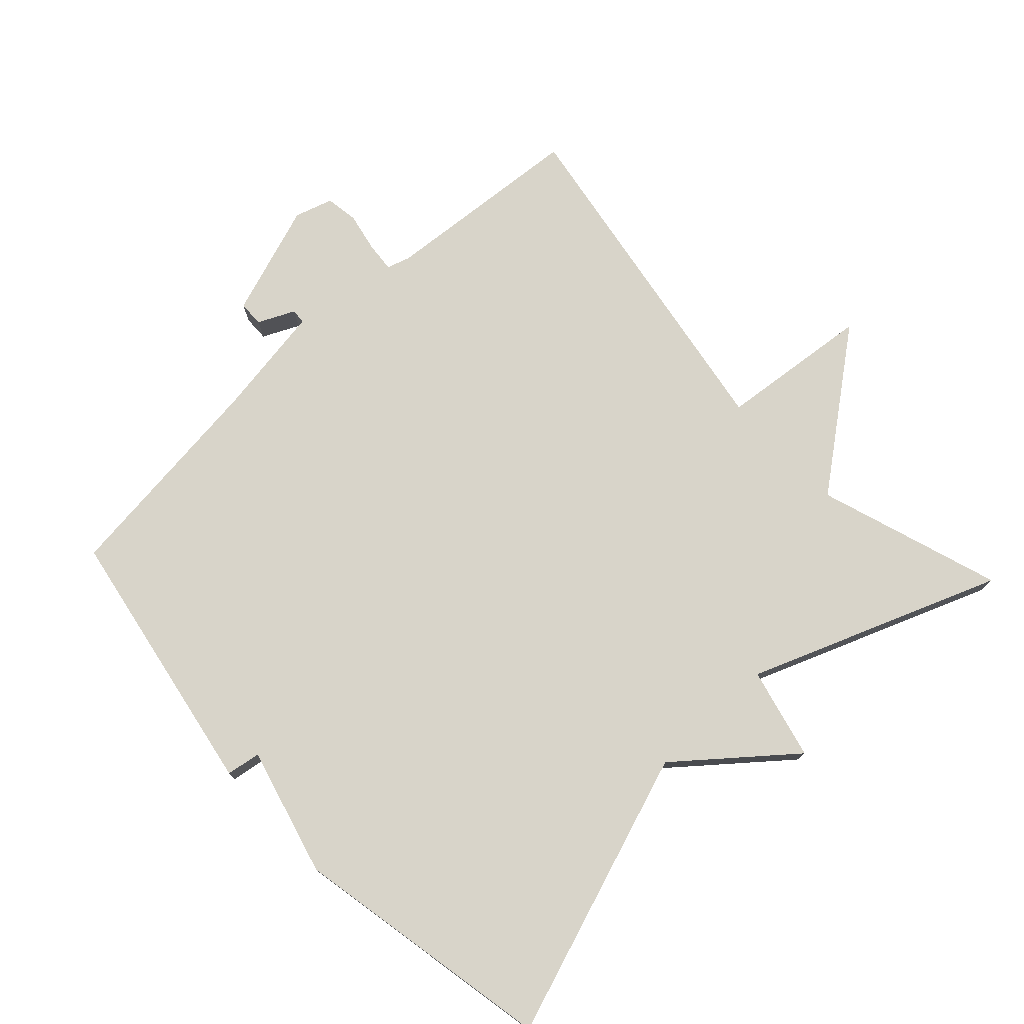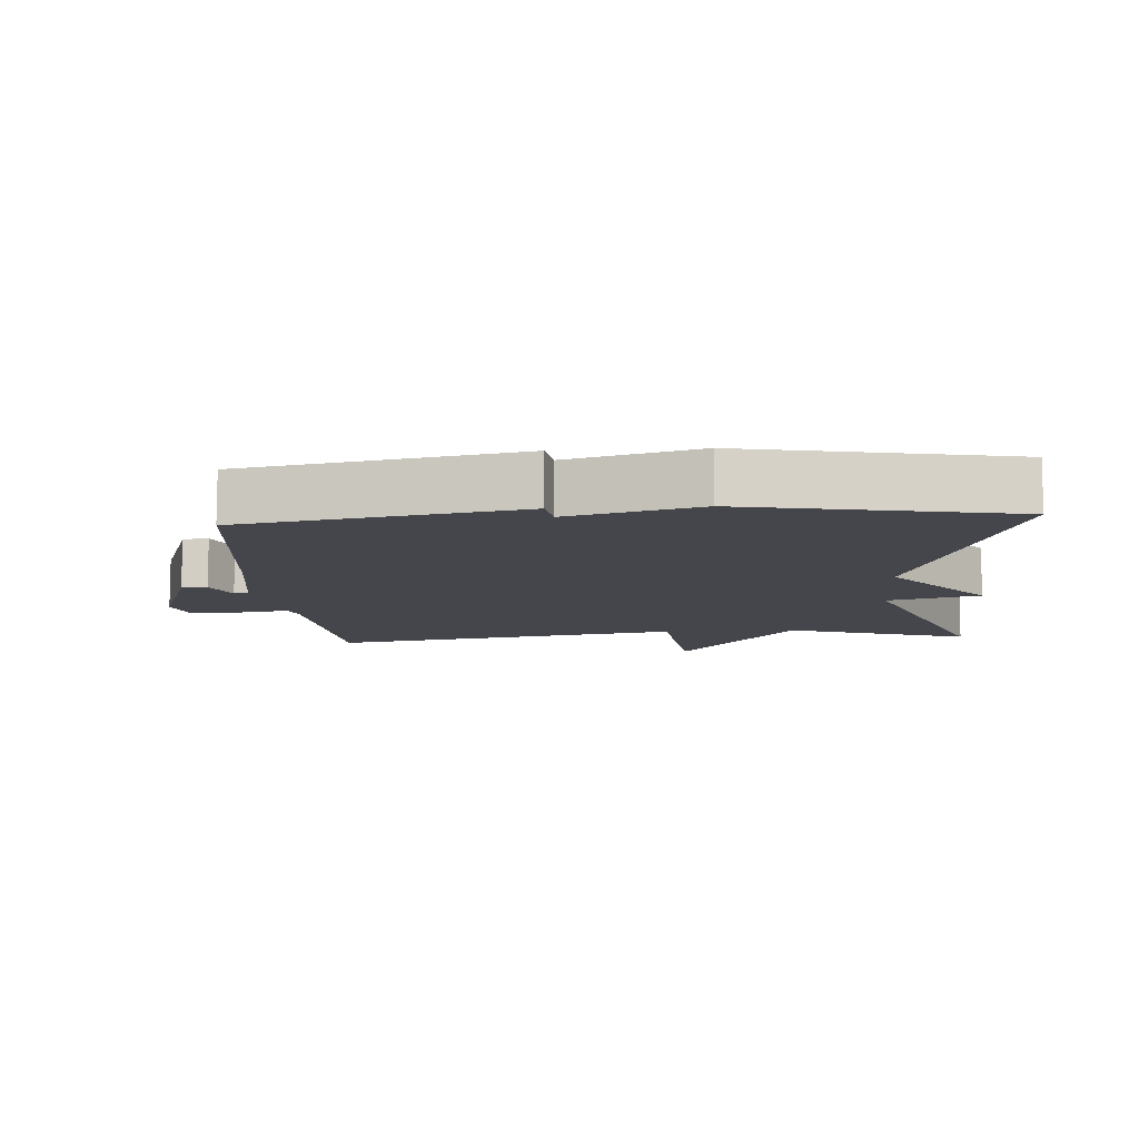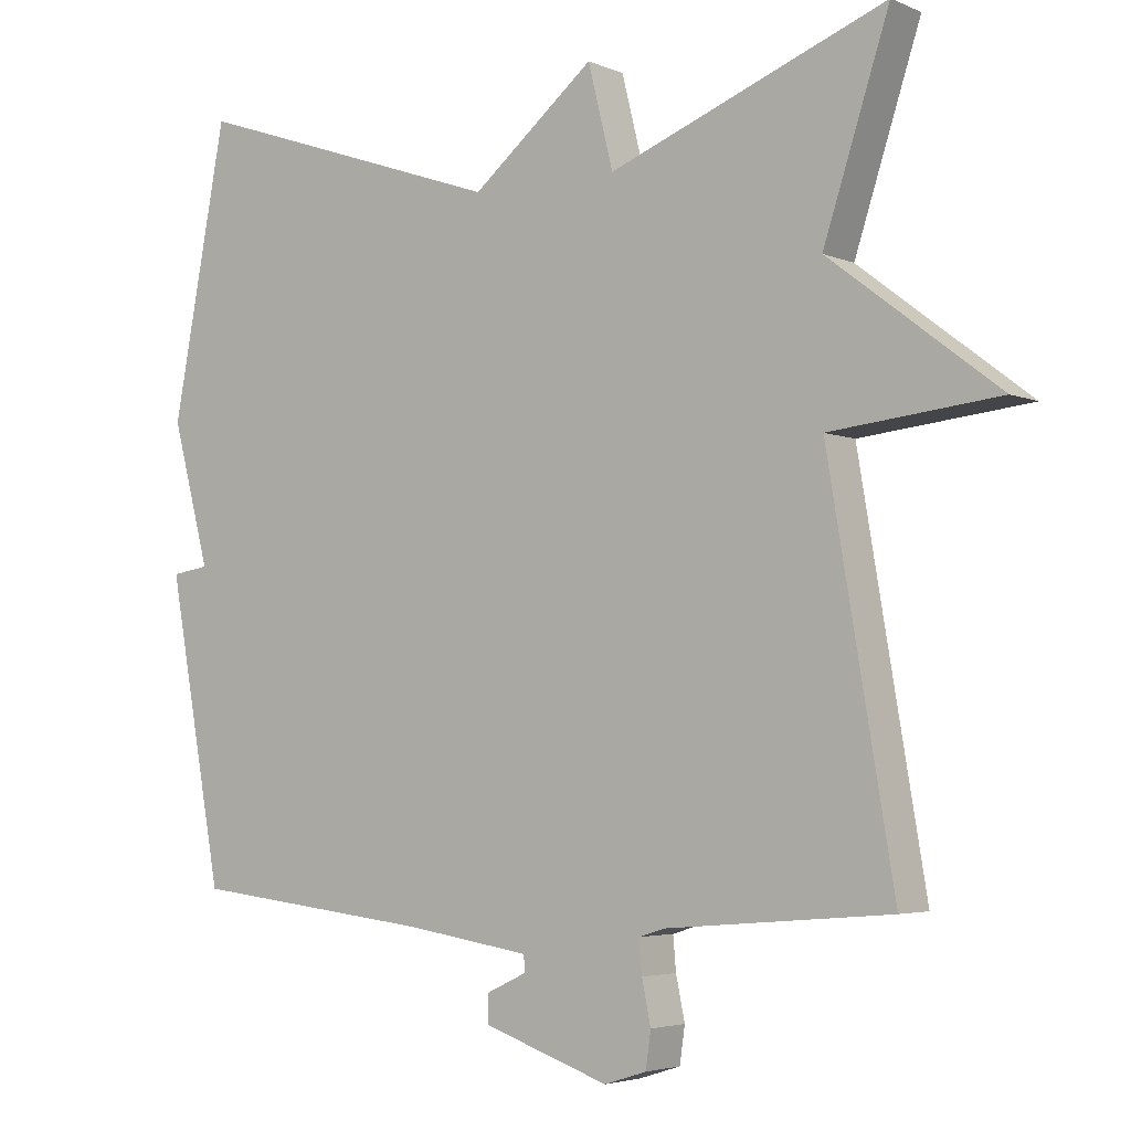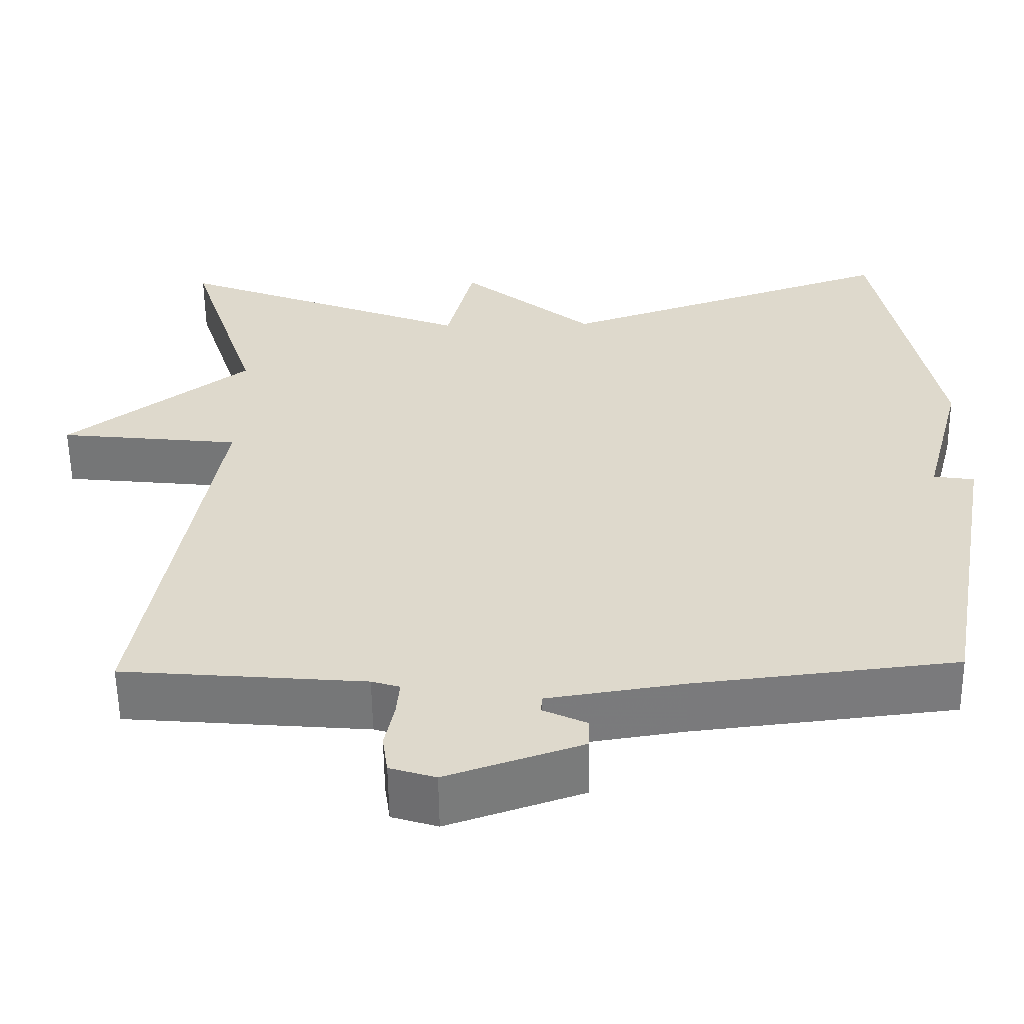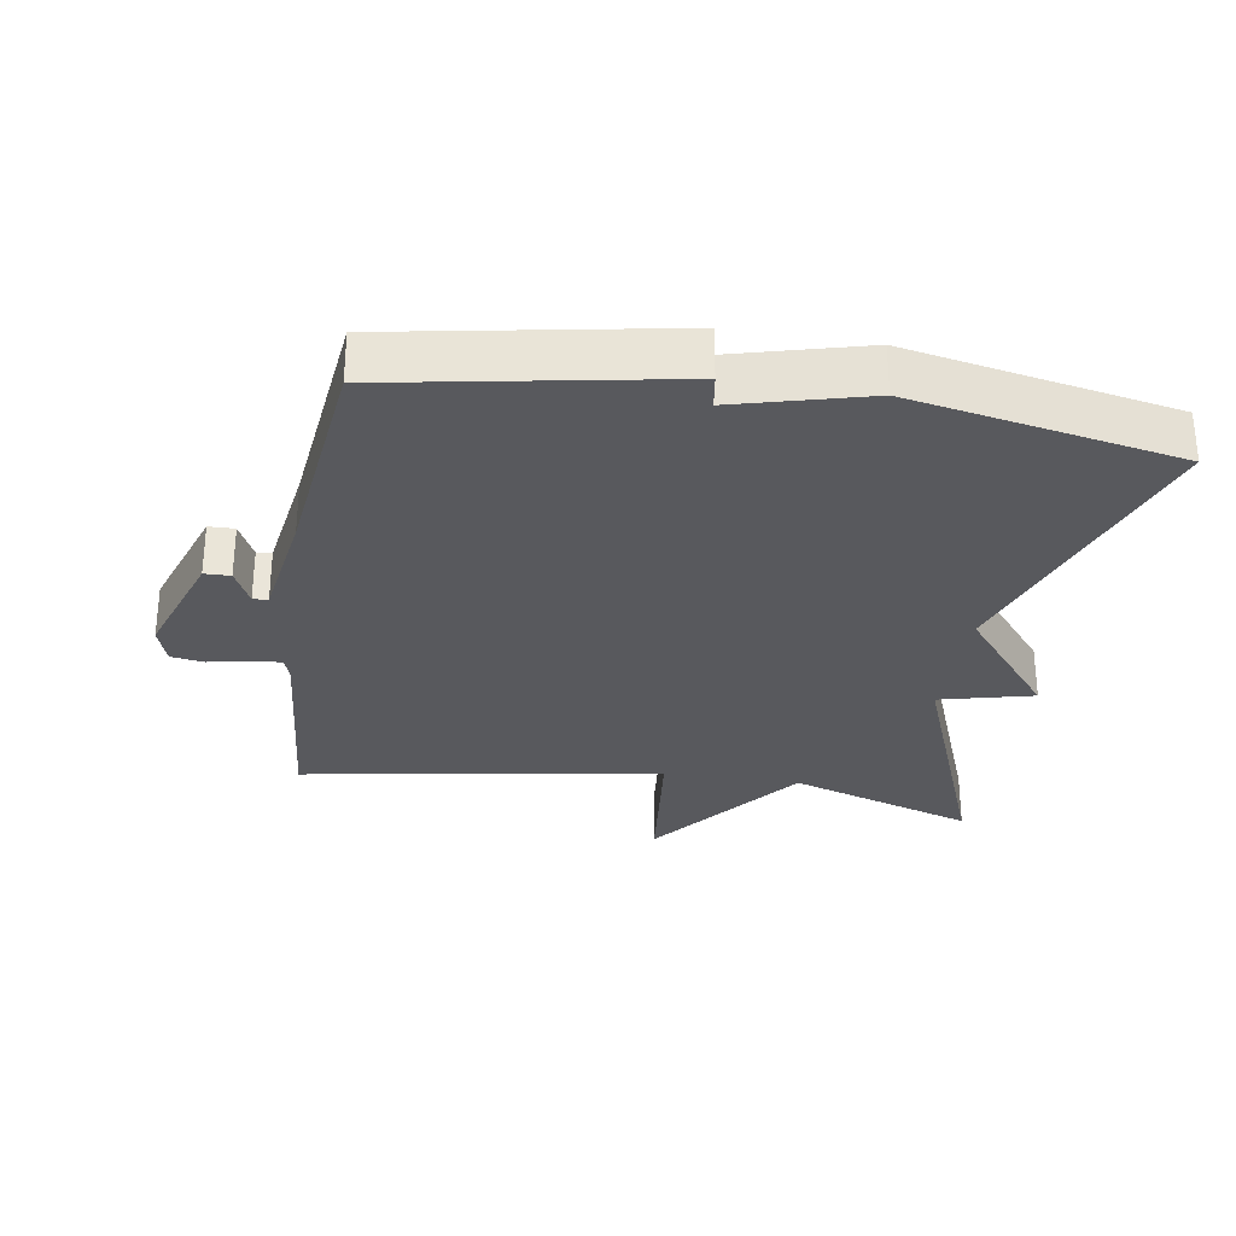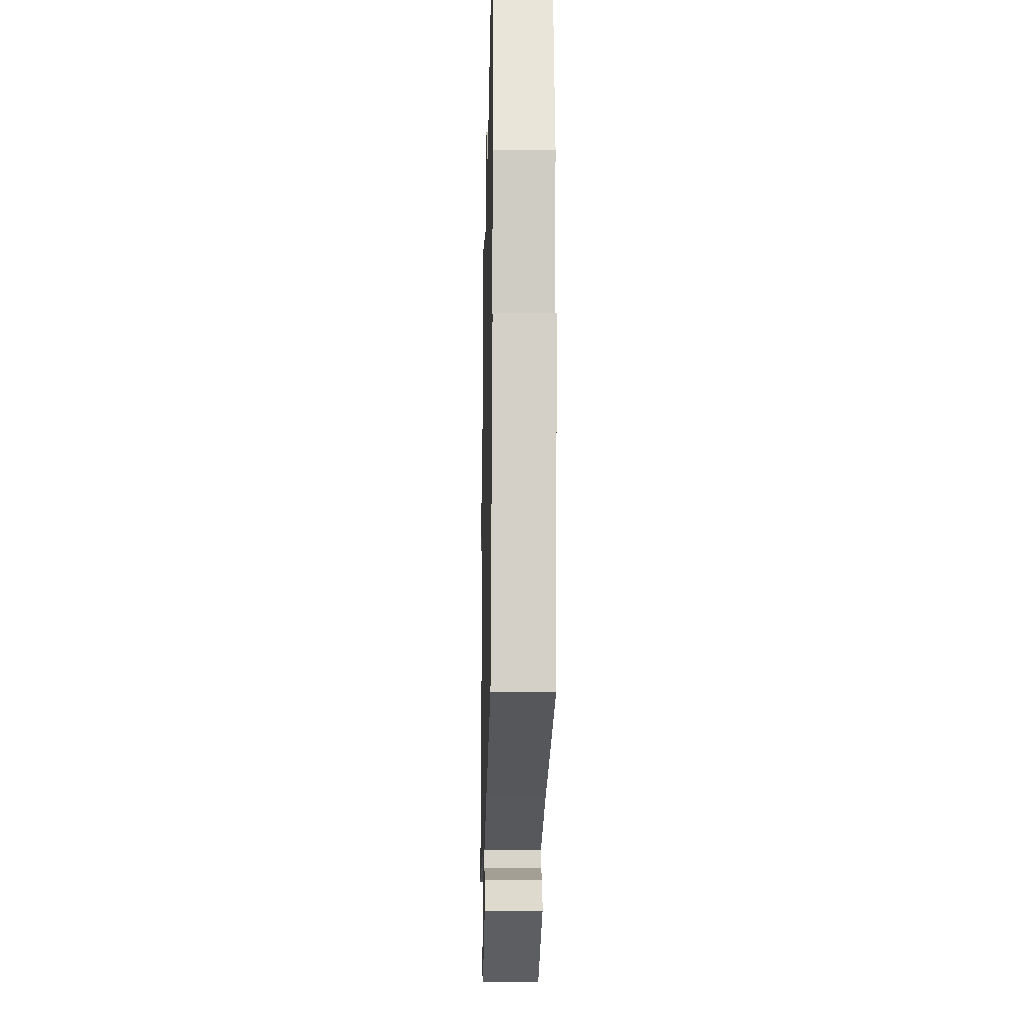
<metadata>
{"format":"obj","ext":"obj","renderer":"f3d","projection":"perspective","resolution":1024,"background":"white","views":[{"elev":75.5,"azim":-43.2,"up":"+Y"},{"elev":-10.1,"azim":-86.1,"up":"+Y"},{"elev":-4.0,"azim":36.1,"up":"+Z"},{"elev":-57.7,"azim":-179.2,"up":"+Z"},{"elev":-29.8,"azim":-99.2,"up":"+Y"},{"elev":-19.9,"azim":-91.3,"up":"+Z"}]}
</metadata>
<code>
v -0.5 0.07 0.5
v -0.074 0.07 0.354
v 0.092 0.07 0.491
v 0.126 0.07 0.354
v 0.5 0.07 0.5
v 0.411 0.07 0.226
v 0.639 0.07 0.051
v 0.411 0.07 0.026
v 0.5 0.07 -0.5
v 0.197 0.07 -0.526
v 0.162 0.07 -0.537
v 0.166 0.07 -0.582
v 0.178 0.07 -0.64
v 0.171 0.07 -0.689
v 0.114 0.07 -0.707
v -0.055 0.07 -0.649
v -0.056 0.07 -0.611
v -0.001 0.07 -0.585
v -0.003 0.07 -0.563
v -0.173 0.07 -0.537
v -0.5 0.07 -0.5
v -0.574 0.07 -0.092
v -0.523 0.07 -0.084
v -0.574 0.07 0.108
v -0.5 0 0.5
v -0.074 0 0.354
v 0.092 0 0.491
v 0.126 0 0.354
v 0.5 0 0.5
v 0.411 0 0.226
v 0.639 0 0.051
v 0.411 0 0.026
v 0.5 0 -0.5
v 0.197 0 -0.526
v 0.162 0 -0.537
v 0.166 0 -0.582
v 0.178 0 -0.64
v 0.171 0 -0.689
v 0.114 0 -0.707
v -0.055 0 -0.649
v -0.056 0 -0.611
v -0.001 0 -0.585
v -0.003 0 -0.563
v -0.173 0 -0.537
v -0.5 0 -0.5
v -0.574 0 -0.092
v -0.523 0 -0.084
v -0.574 0 0.108
f 23 24 1 2
f 20 21 22 23
f 2 3 4
f 23 2 4
f 20 23 4
f 19 20 4
f 4 5 6
f 19 4 6
f 18 19 6
f 16 17 18
f 15 16 18
f 14 15 18
f 13 14 18
f 12 13 18
f 11 12 18
f 10 11 18 6
f 8 9 10
f 8 10 6
f 6 7 8
f 26 25 48 47
f 47 46 45 44
f 28 27 26
f 28 26 47
f 28 47 44
f 28 44 43
f 30 29 28
f 30 28 43
f 30 43 42
f 42 41 40
f 42 40 39
f 42 39 38
f 42 38 37
f 42 37 36
f 42 36 35
f 30 42 35 34
f 34 33 32
f 30 34 32
f 32 31 30
f 1 25 26 2
f 2 26 27 3
f 3 27 28 4
f 4 28 29 5
f 5 29 30 6
f 6 30 31 7
f 7 31 32 8
f 8 32 33 9
f 9 33 34 10
f 10 34 35 11
f 11 35 36 12
f 12 36 37 13
f 13 37 38 14
f 14 38 39 15
f 15 39 40 16
f 16 40 41 17
f 17 41 42 18
f 18 42 43 19
f 19 43 44 20
f 20 44 45 21
f 21 45 46 22
f 22 46 47 23
f 23 47 48 24
f 24 48 25 1

</code>
